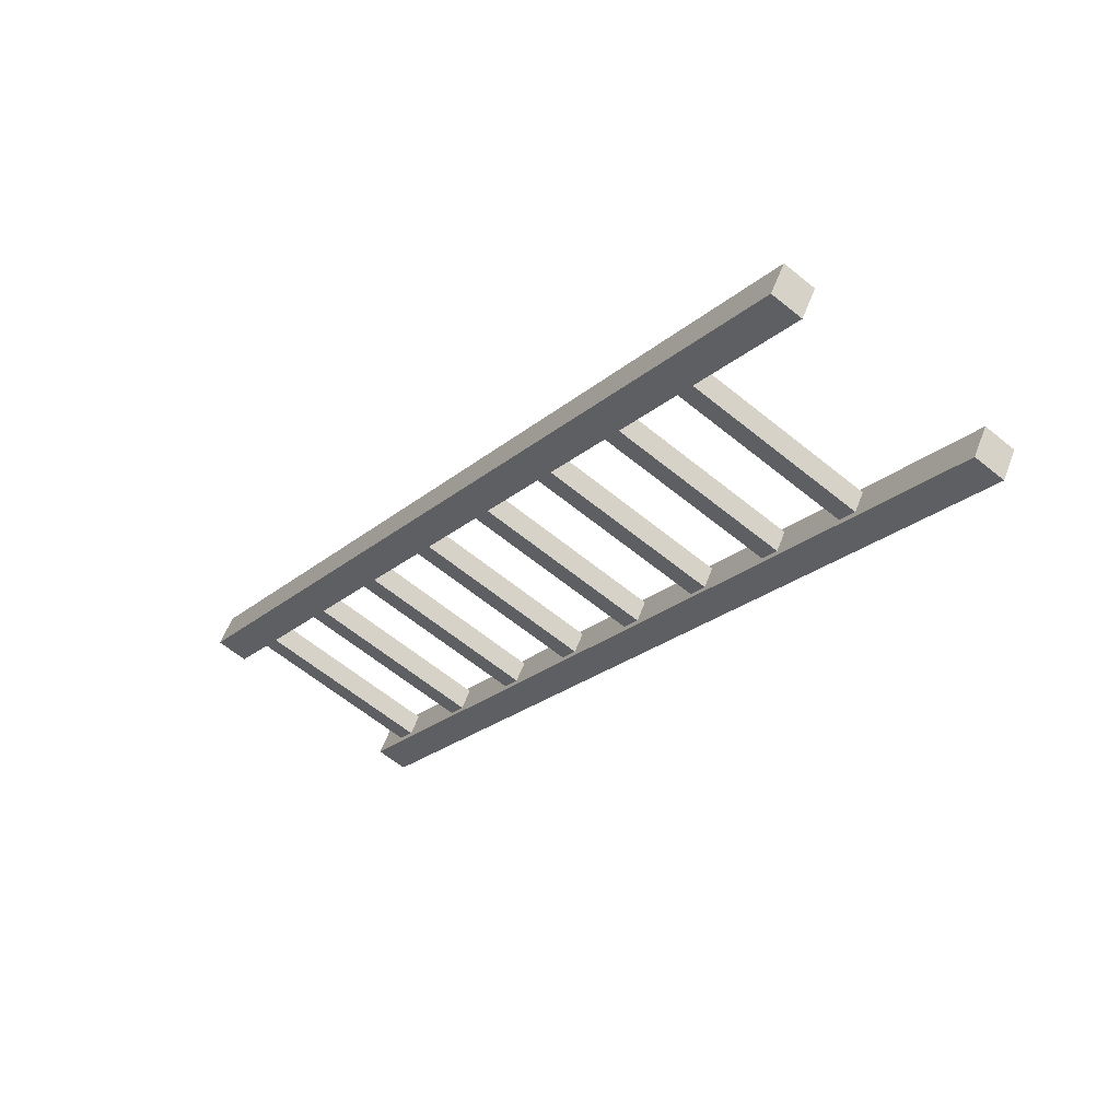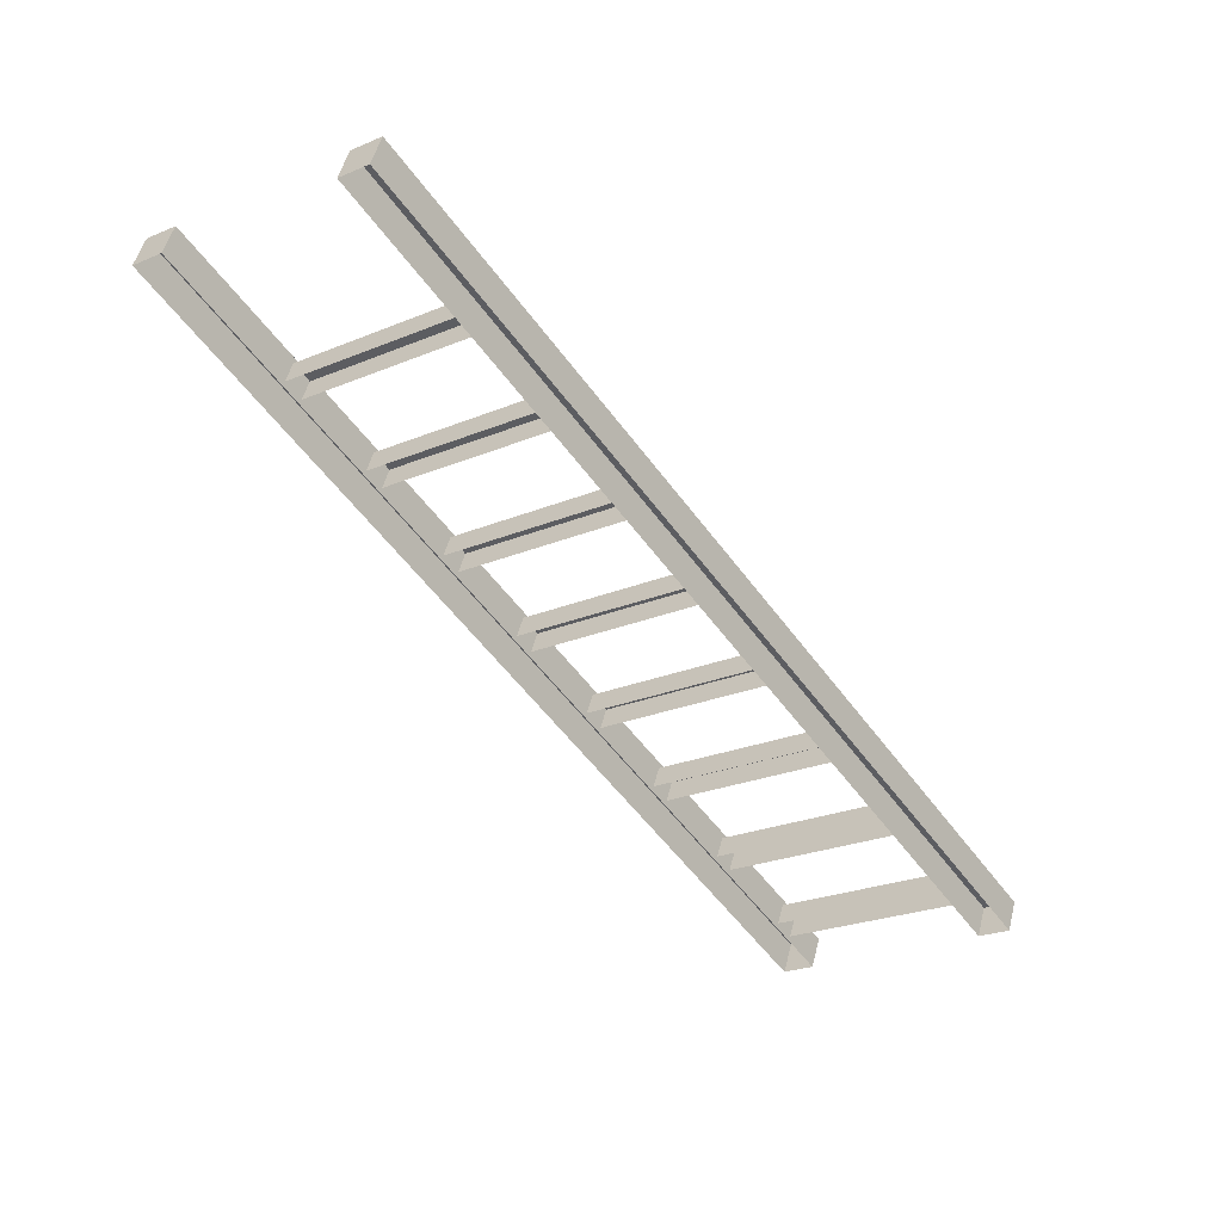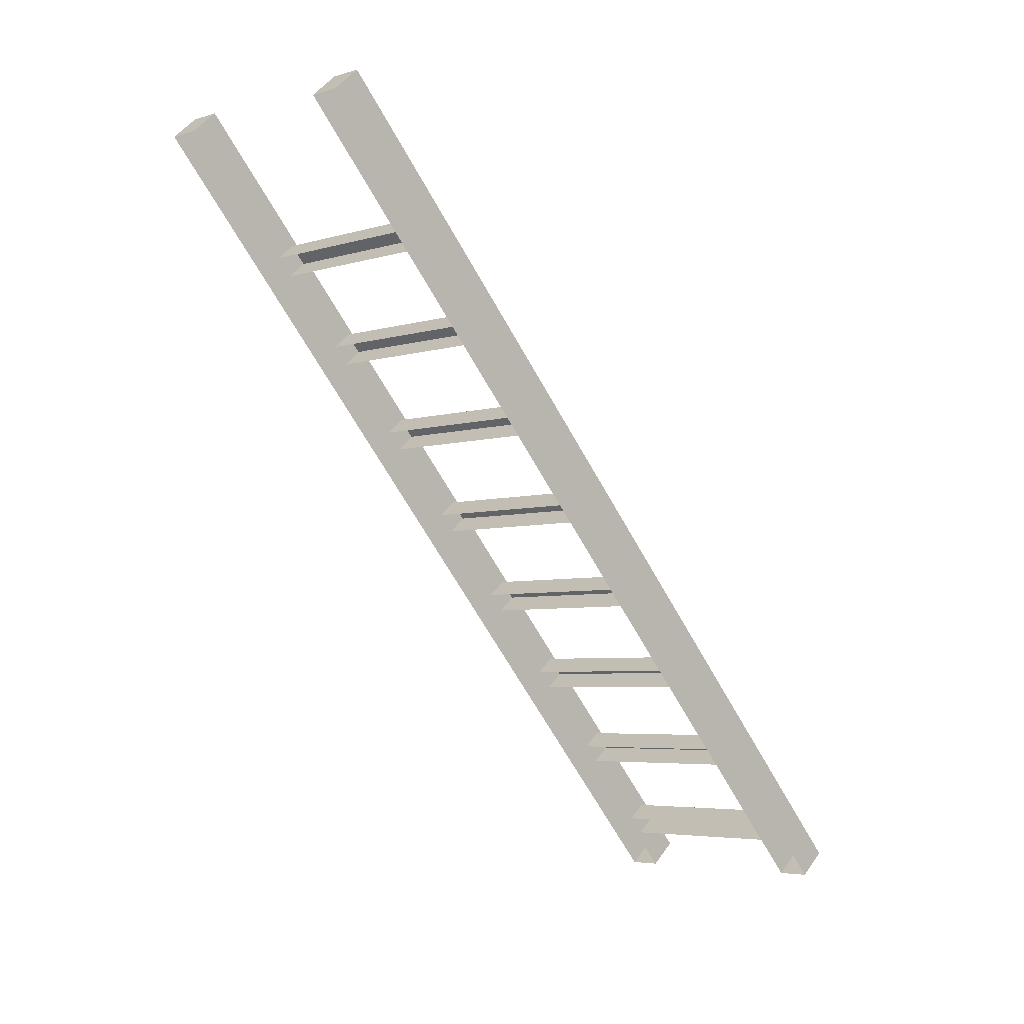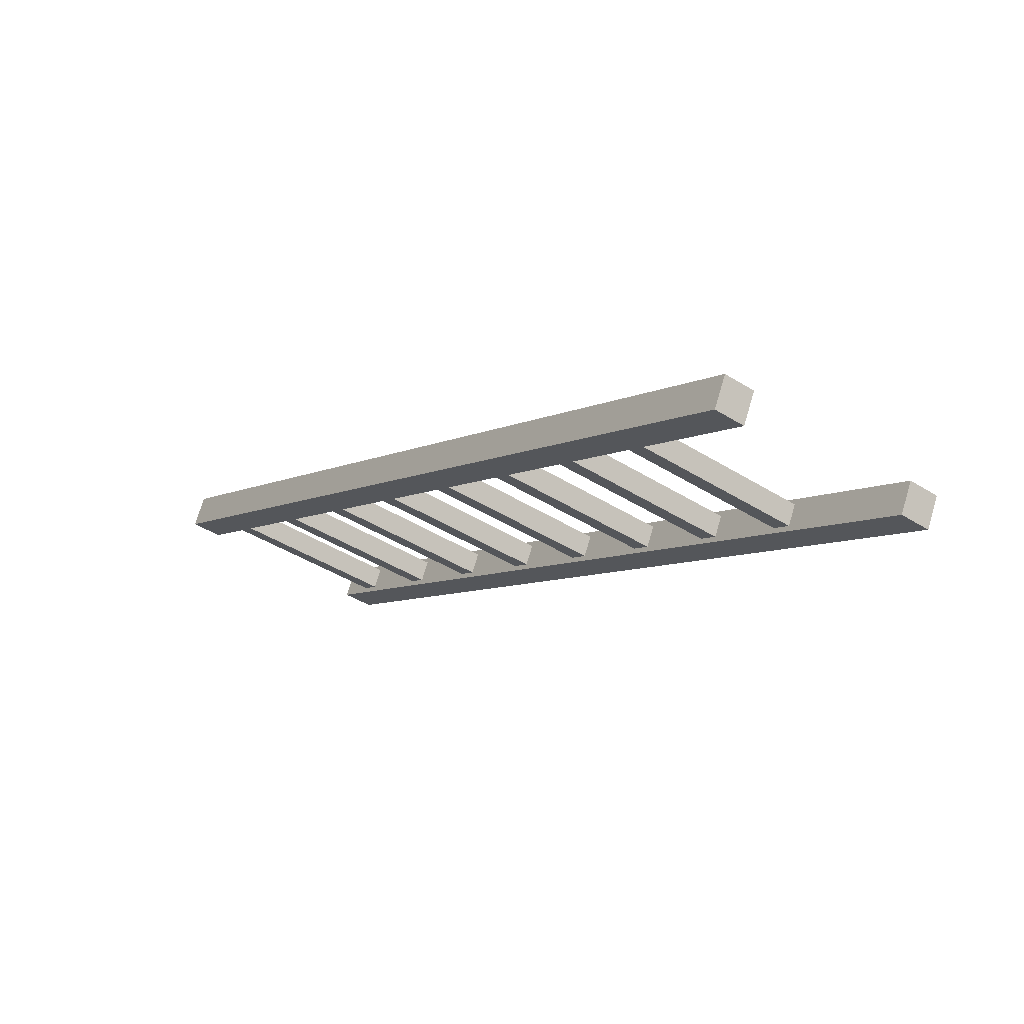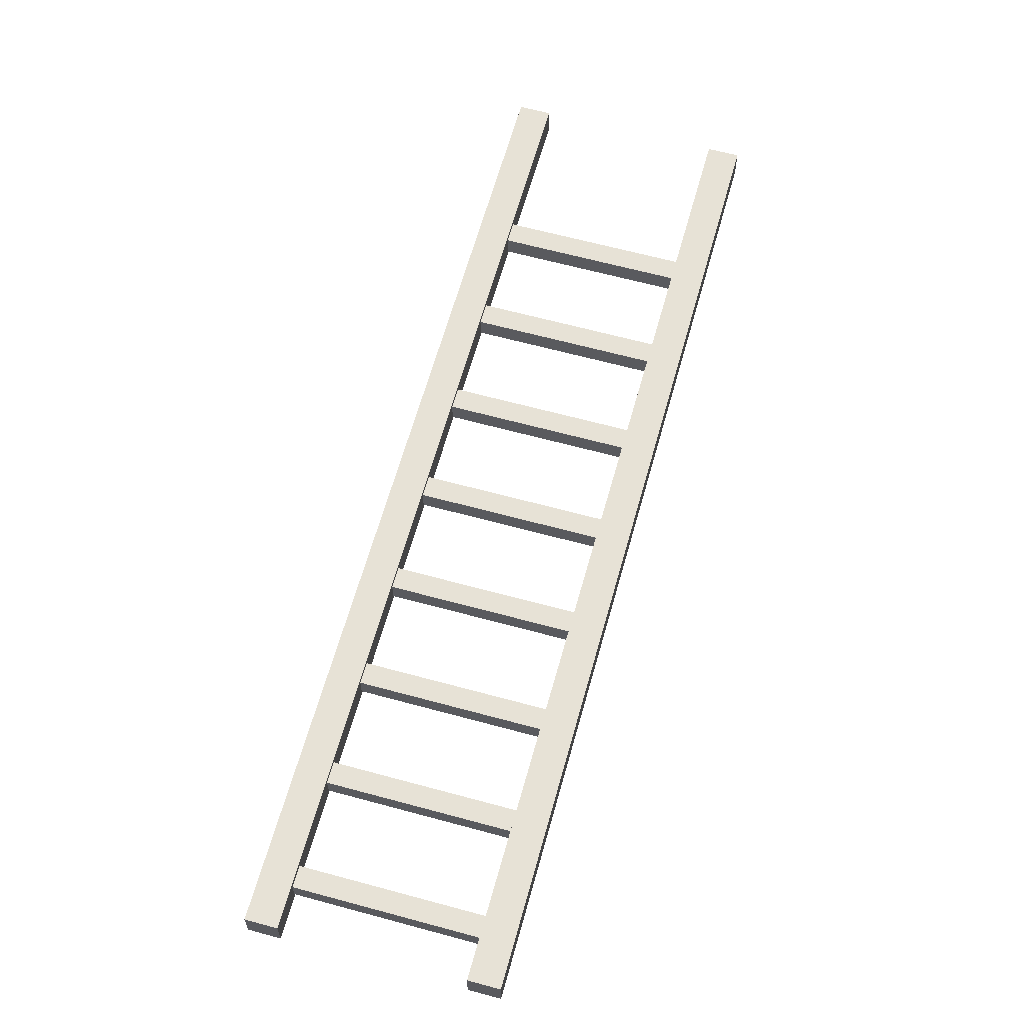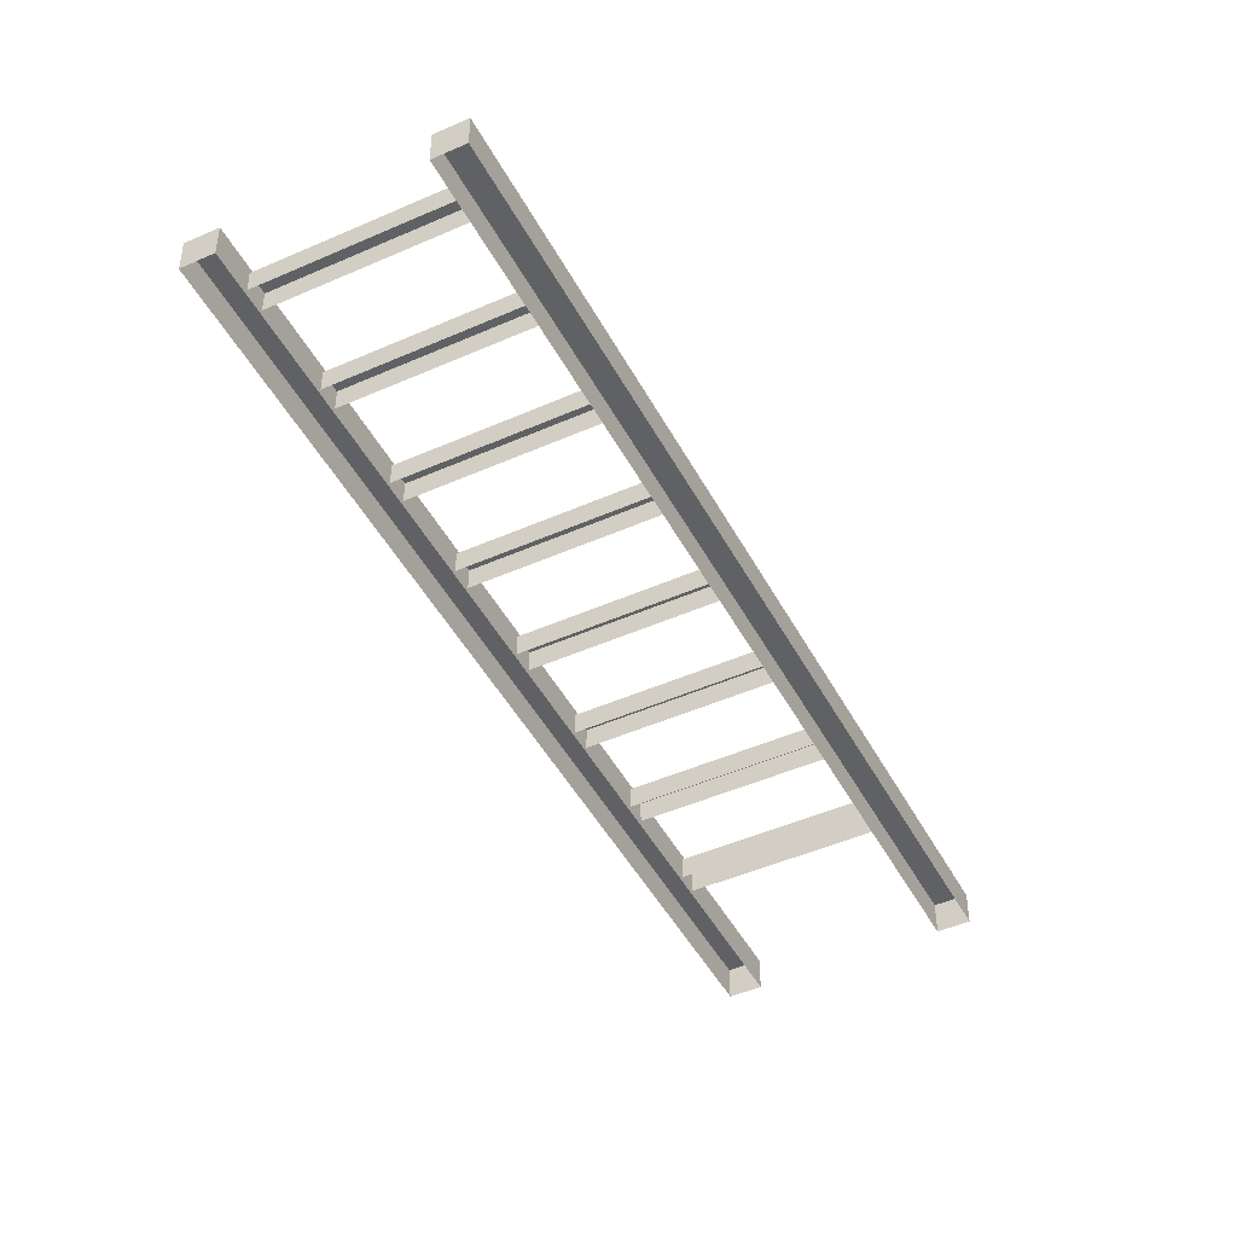
<metadata>
{"format":"obj","ext":"obj","renderer":"f3d","projection":"perspective","resolution":1024,"background":"white","views":[{"elev":55.5,"azim":20.5,"up":"+Y"},{"elev":49.3,"azim":-166.3,"up":"+Y"},{"elev":47.6,"azim":-146.9,"up":"+Y"},{"elev":71.9,"azim":16.4,"up":"+Y"},{"elev":62.9,"azim":-19.5,"up":"+Z"},{"elev":-46.4,"azim":-8.2,"up":"+Z"}]}
</metadata>
<code>
g Farm_Hay_028
v 1.762 1.513 0.075
v 1.639 1.599 -0.075
v 1.762 1.513 -0.075
v 1.639 1.599 0.075
v -0.8195 -2.173 0.075
v 1.762 1.513 -0.075
v -0.8195 -2.173 -0.075
v 1.762 1.513 0.075
v -1.524 -1.435 0.05
v -0.7703 -1.841 0.05
v -0.8277 -1.923 0.05
v -1.467 -1.354 0.05
v -1.237 -1.026 0.05
v -0.4835 -1.432 0.05
v -0.5409 -1.513 0.05
v -1.18 -0.944 0.05
v -0.1968 -1.022 0.05
v -0.893 -0.5344 -0.05
v -0.1968 -1.022 -0.05
v -0.893 -0.5344 0.05
v 0.09003 -0.6124 0.05
v -0.6062 -0.1248 -0.05
v 0.09003 -0.6124 -0.05
v -0.6062 -0.1248 0.05
v -0.3768 0.2028 0.05
v 0.3768 -0.2028 0.05
v 0.3195 -0.2847 0.05
v -0.3195 0.2847 0.05
v -0.09003 0.6124 0.05
v 0.6636 0.2068 0.05
v 0.6063 0.1248 0.05
v -0.03267 0.6943 0.05
v 0.1968 1.022 0.05
v 0.9504 0.6163 0.05
v 0.893 0.5344 0.05
v 0.2541 1.104 0.05
v 0.4835 1.432 0.05
v 1.237 1.026 0.05
v 1.18 0.944 0.05
v 0.5409 1.513 0.05
v 0.3195 -0.2847 0.05
v -0.3768 0.2028 -0.05
v -0.3768 0.2028 0.05
v 0.3195 -0.2847 -0.05
v -0.8277 -1.923 0.05
v -1.524 -1.435 -0.05
v -1.524 -1.435 0.05
v -0.8277 -1.923 -0.05
v 0.6063 0.1248 0.05
v -0.09003 0.6124 -0.05
v -0.09003 0.6124 0.05
v 0.6063 0.1248 -0.05
v 0.3768 -0.2028 0.05
v -0.3195 0.2847 -0.05
v 0.3768 -0.2028 -0.05
v -0.3195 0.2847 0.05
v -0.7703 -1.841 0.05
v -1.467 -1.354 -0.05
v -0.7703 -1.841 -0.05
v -1.467 -1.354 0.05
v 0.6636 0.2068 0.05
v -0.03267 0.6943 -0.05
v 0.6636 0.2068 -0.05
v -0.03267 0.6943 0.05
v 0.8195 2.173 0.075
v -1.762 -1.513 -0.075
v 0.8195 2.173 -0.075
v -1.762 -1.513 0.075
v -1.762 -1.513 0.075
v -1.639 -1.599 -0.075
v -1.762 -1.513 -0.075
v -1.639 -1.599 0.075
v 0.9424 2.087 -0.075
v -1.639 -1.599 0.075
v 0.9424 2.087 0.075
v -1.639 -1.599 -0.075
v 0.8195 2.173 -0.075
v 0.9424 2.087 0.075
v 0.8195 2.173 0.075
v 0.9424 2.087 -0.075
v -1.762 -1.513 0.075
v 0.9424 2.087 0.075
v -1.639 -1.599 0.075
v 0.8195 2.173 0.075
v -0.5409 -1.513 0.05
v -1.237 -1.026 -0.05
v -1.237 -1.026 0.05
v -0.5409 -1.513 -0.05
v 0.5409 1.513 -0.05
v 1.237 1.026 0.05
v 0.5409 1.513 0.05
v 1.237 1.026 -0.05
v -0.2541 -1.104 0.05
v -0.9504 -0.6163 -0.05
v -0.9504 -0.6163 0.05
v -0.2541 -1.104 -0.05
v 0.2541 1.104 -0.05
v 0.9504 0.6163 0.05
v 0.2541 1.104 0.05
v 0.9504 0.6163 -0.05
v 1.639 1.599 0.075
v -0.9424 -2.087 -0.075
v 1.639 1.599 -0.075
v -0.9424 -2.087 0.075
v -0.8195 -2.173 0.075
v -0.9424 -2.087 -0.075
v -0.9424 -2.087 0.075
v -0.8195 -2.173 -0.075
v 1.639 1.599 0.075
v -0.8195 -2.173 0.075
v -0.9424 -2.087 0.075
v 1.762 1.513 0.075
v 0.1968 1.022 0.05
v 0.893 0.5344 -0.05
v 0.1968 1.022 -0.05
v 0.893 0.5344 0.05
v -1.18 -0.944 -0.05
v -0.4835 -1.432 0.05
v -1.18 -0.944 0.05
v -0.4835 -1.432 -0.05
v 0.03268 -0.6943 0.05
v -0.6636 -0.2068 -0.05
v -0.6636 -0.2068 0.05
v 0.03268 -0.6943 -0.05
v 1.18 0.944 0.05
v 0.4835 1.432 -0.05
v 0.4835 1.432 0.05
v 1.18 0.944 -0.05
v -0.9504 -0.6163 0.05
v -0.1968 -1.022 0.05
v -0.2541 -1.104 0.05
v -0.893 -0.5344 0.05
v 0.09003 -0.6124 0.05
v -0.6636 -0.2068 0.05
v -0.6062 -0.1248 0.05
v 0.03268 -0.6943 0.05
g Farm_Hay_028_0
f 3 2 1
f 4 1 2
f 7 6 5
f 8 5 6
f 11 10 9
f 12 9 10
f 15 14 13
f 16 13 14
f 19 18 17
f 20 17 18
f 23 22 21
f 24 21 22
f 27 26 25
f 28 25 26
f 31 30 29
f 32 29 30
f 35 34 33
f 36 33 34
f 39 38 37
f 40 37 38
f 43 42 41
f 44 41 42
f 47 46 45
f 48 45 46
f 51 50 49
f 52 49 50
f 55 54 53
f 56 53 54
f 59 58 57
f 60 57 58
f 63 62 61
f 64 61 62
f 67 66 65
f 68 65 66
f 71 70 69
f 72 69 70
f 75 74 73
f 76 73 74
f 79 78 77
f 80 77 78
f 83 82 81
f 84 81 82
f 87 86 85
f 88 85 86
f 91 90 89
f 92 89 90
f 95 94 93
f 96 93 94
f 99 98 97
f 100 97 98
f 103 102 101
f 104 101 102
f 107 106 105
f 108 105 106
f 111 110 109
f 112 109 110
f 115 114 113
f 116 113 114
f 119 118 117
f 120 117 118
f 123 122 121
f 124 121 122
f 127 126 125
f 128 125 126
f 131 130 129
f 132 129 130
f 135 134 133
f 136 133 134

</code>
